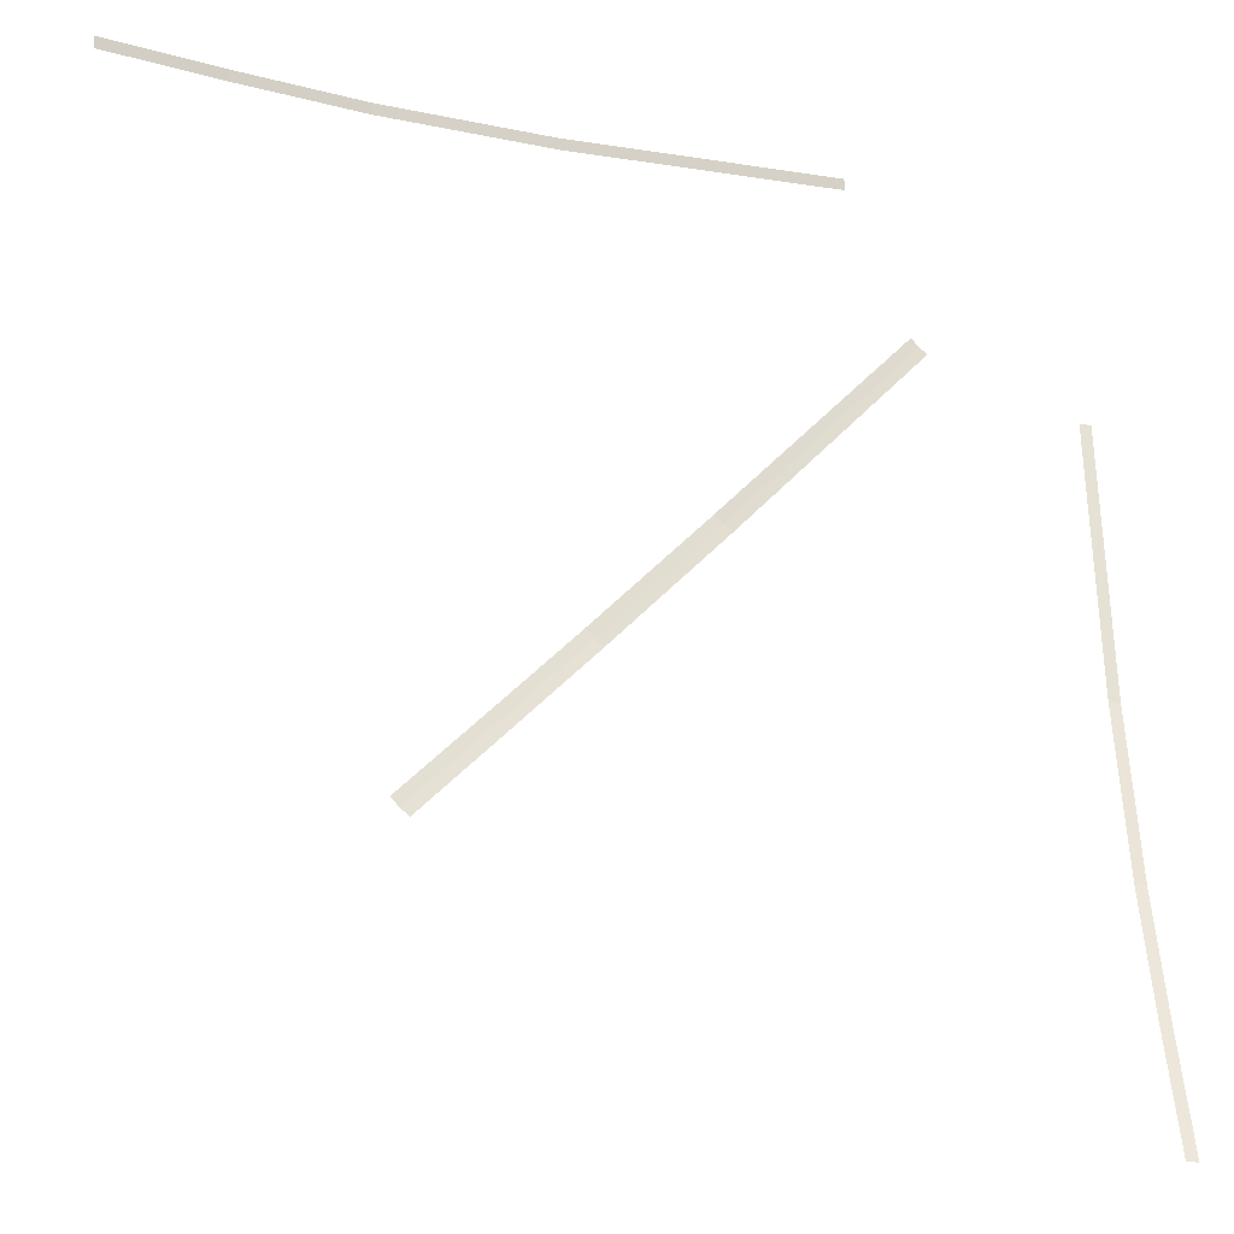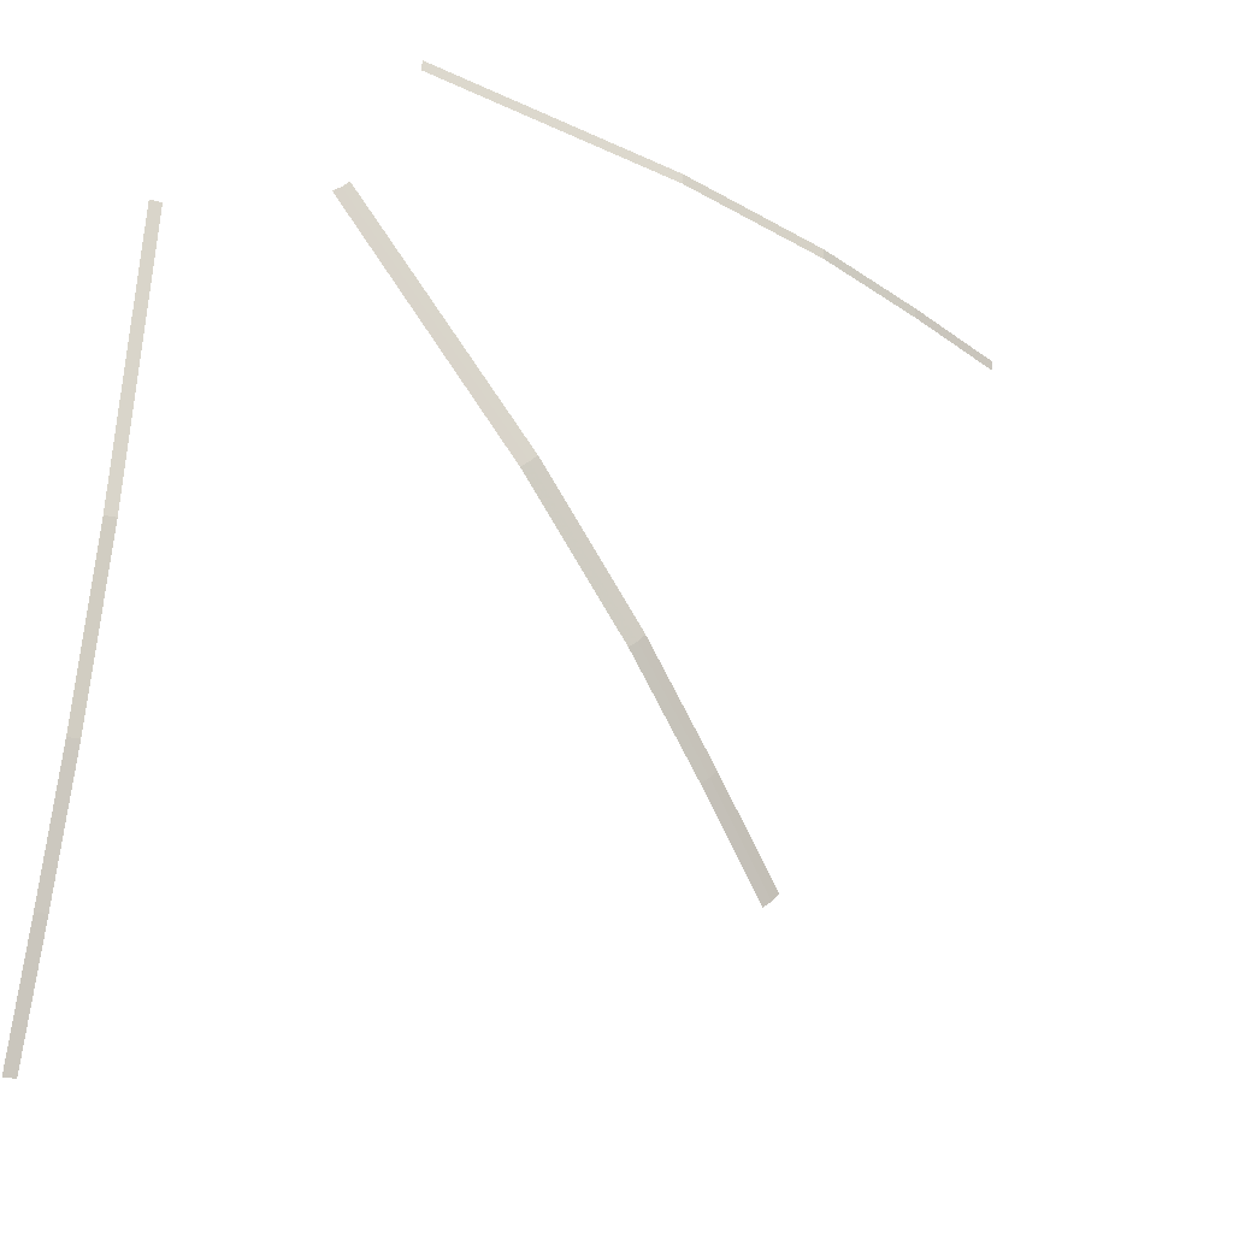
<metadata>
{"format":"obj","ext":"obj","renderer":"f3d","projection":"perspective","resolution":1024,"background":"white","views":[{"elev":-15.5,"azim":170.6,"up":"+Z"},{"elev":-30.3,"azim":-24.8,"up":"+Z"}]}
</metadata>
<code>
v 0.5 0 0
v 0.4984 0 -0.025
v 1.098 0.1 -0.025
v 1.1 0.1 0
v 1.1 0.1 0
v 1.098 0.1 -0.025
v 1.473 0.2 -0.025
v 1.475 0.2 0
v 1.475 0.2 0
v 1.473 0.2 -0.025
v 1.748 0.3 -0.025
v 1.75 0.3 0
v 1.75 0.3 0
v 1.748 0.3 -0.025
v 1.998 0.4 -0.025
v 2 0.4 0
v 0.3691 0 -0.3359
v 0.3535 0 -0.3535
v 0.7778 0.1 -0.7778
v 0.7943 0.1 -0.759
v 0.7943 0.1 -0.759
v 0.7778 0.1 -0.7778
v 1.043 0.2 -1.043
v 1.06 0.2 -1.024
v 1.06 0.2 -1.024
v 1.043 0.2 -1.043
v 1.237 0.3 -1.237
v 1.254 0.3 -1.219
v 1.254 0.3 -1.219
v 1.237 0.3 -1.237
v 1.414 0.4 -1.414
v 1.431 0.4 -1.395
v 1.219 0.3 -1.254
v 1.395 0.4 -1.431
v 1.414 0.4 -1.414
v 1.237 0.3 -1.237
v 1.024 0.2 -1.06
v 1.219 0.3 -1.254
v 1.237 0.3 -1.237
v 1.043 0.2 -1.043
v 0.759 0.1 -0.7943
v 1.024 0.2 -1.06
v 1.043 0.2 -1.043
v 0.7778 0.1 -0.7778
v 0.3359 0 -0.3691
v 0.759 0.1 -0.7943
v 0.7778 0.1 -0.7778
v 0.3535 0 -0.3535
v 0.025 0 -0.4984
v 0 0 -0.5
v 0 0.1 -1.1
v 0.025 0.1 -1.098
v 0.025 0.1 -1.098
v 0 0.1 -1.1
v 0 0.2 -1.475
v 0.025 0.2 -1.473
v 0.025 0.2 -1.473
v 0 0.2 -1.475
v 0 0.3 -1.75
v 0.025 0.3 -1.748
v 0.025 0.3 -1.748
v 0 0.3 -1.75
v 0 0.4 -2
v 0.025 0.4 -1.998
g mesh7094789
f 1 2 3
f 3 4 1
f 5 6 7
f 7 8 5
f 9 10 11
f 11 12 9
f 13 14 15
f 15 16 13
f 17 18 19
f 19 20 17
f 21 22 23
f 23 24 21
f 25 26 27
f 27 28 25
f 29 30 31
f 31 32 29
f 33 34 35
f 35 36 33
f 37 38 39
f 39 40 37
f 41 42 43
f 43 44 41
f 45 46 47
f 47 48 45
f 49 50 51
f 51 52 49
f 53 54 55
f 55 56 53
f 57 58 59
f 59 60 57
f 61 62 63
f 63 64 61

</code>
